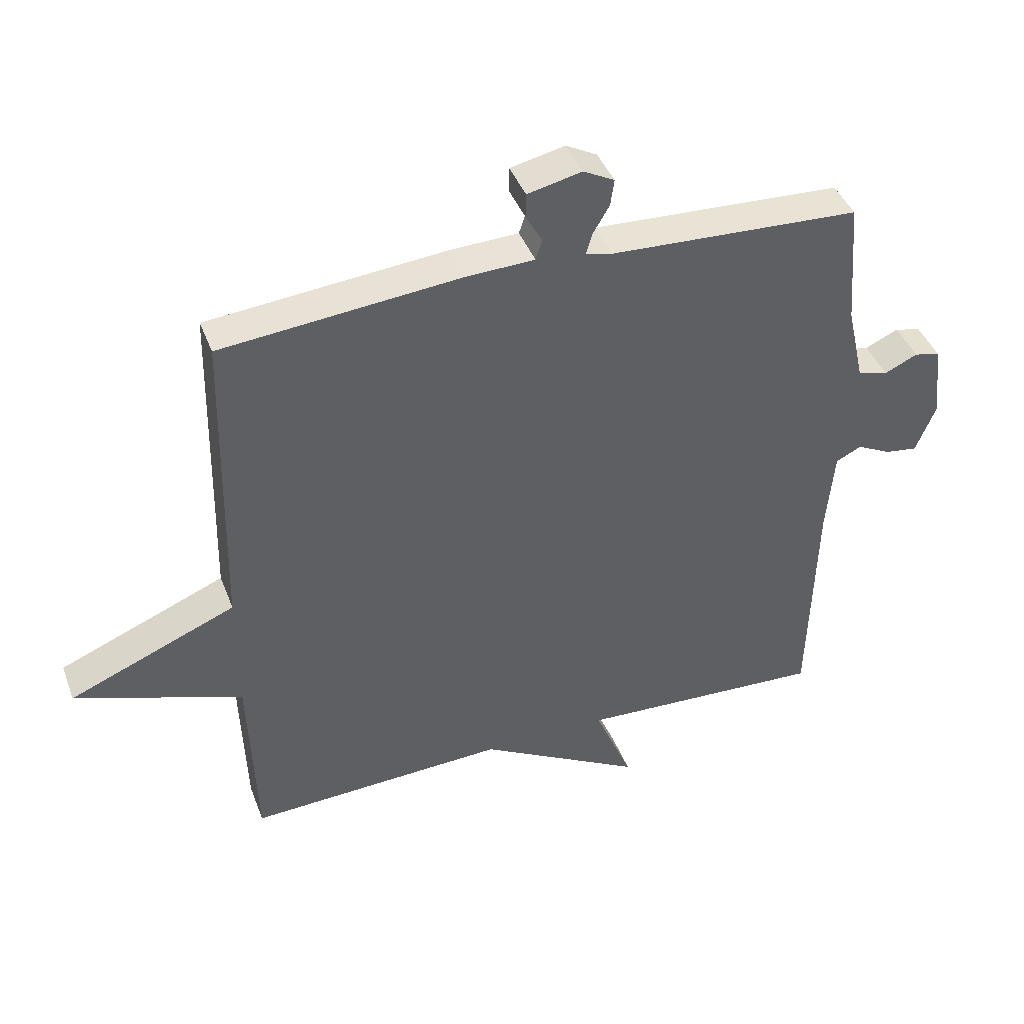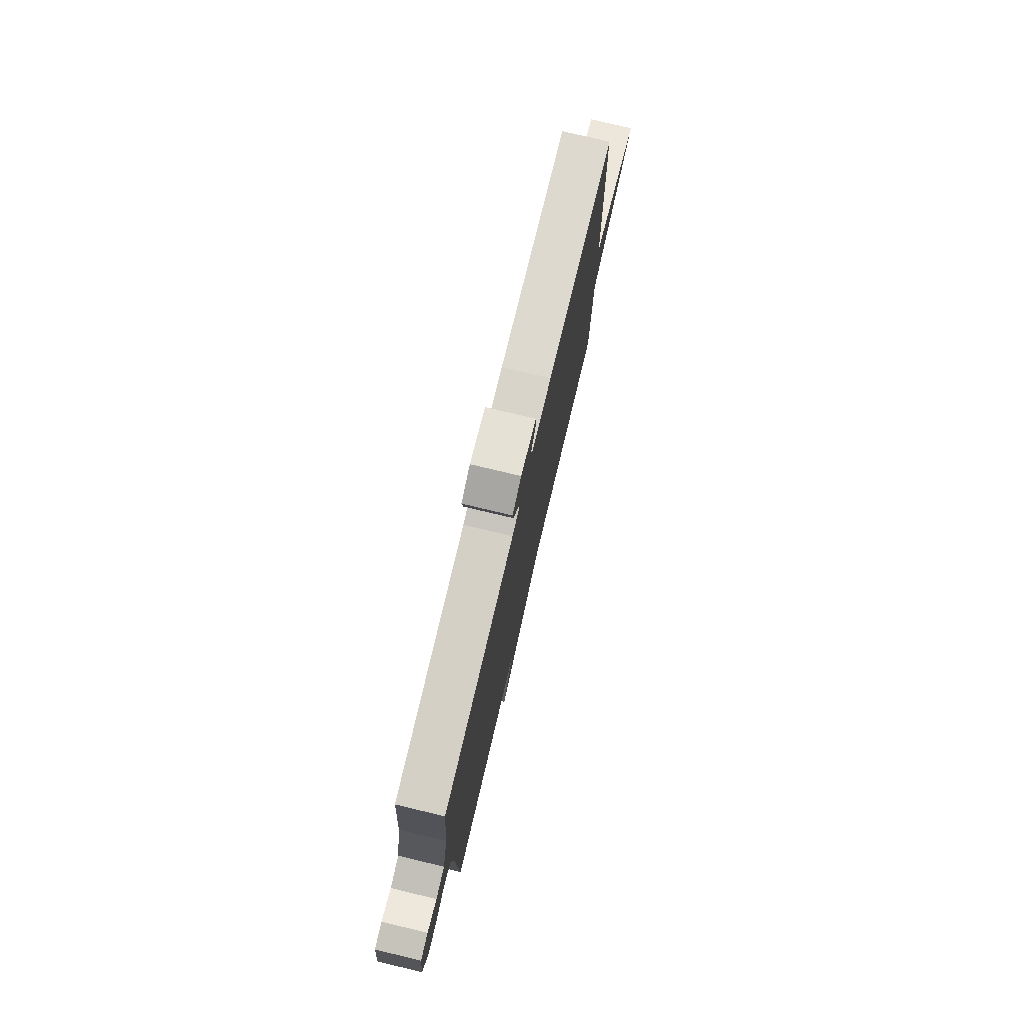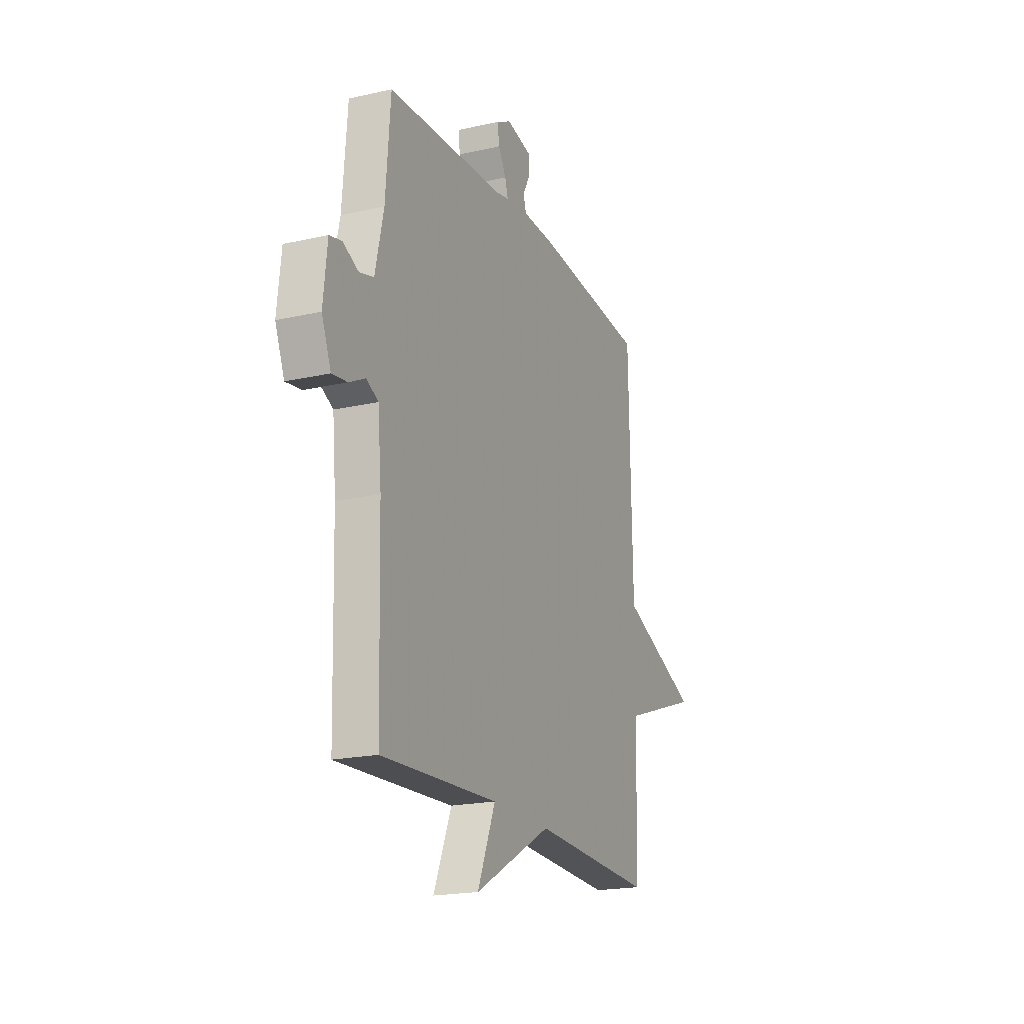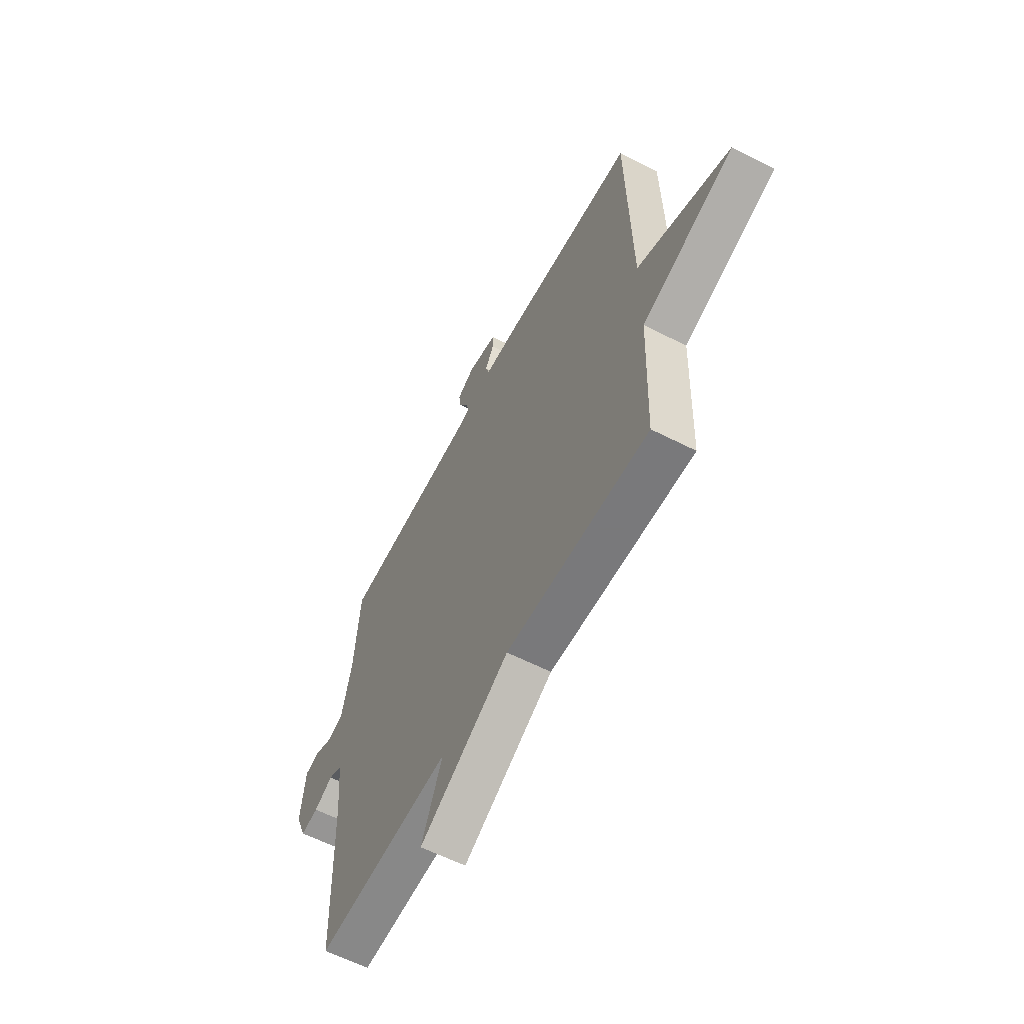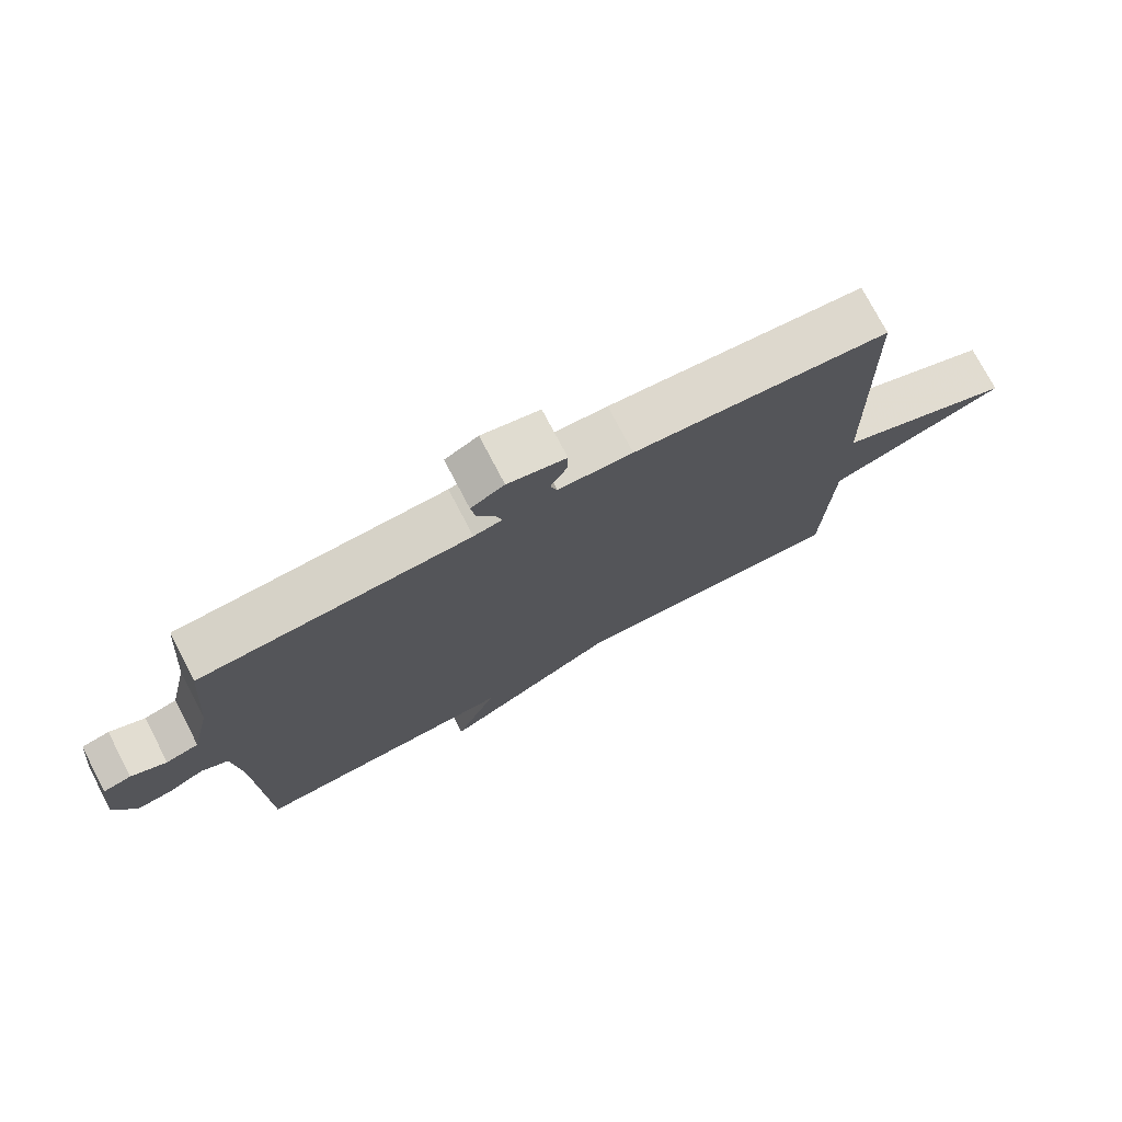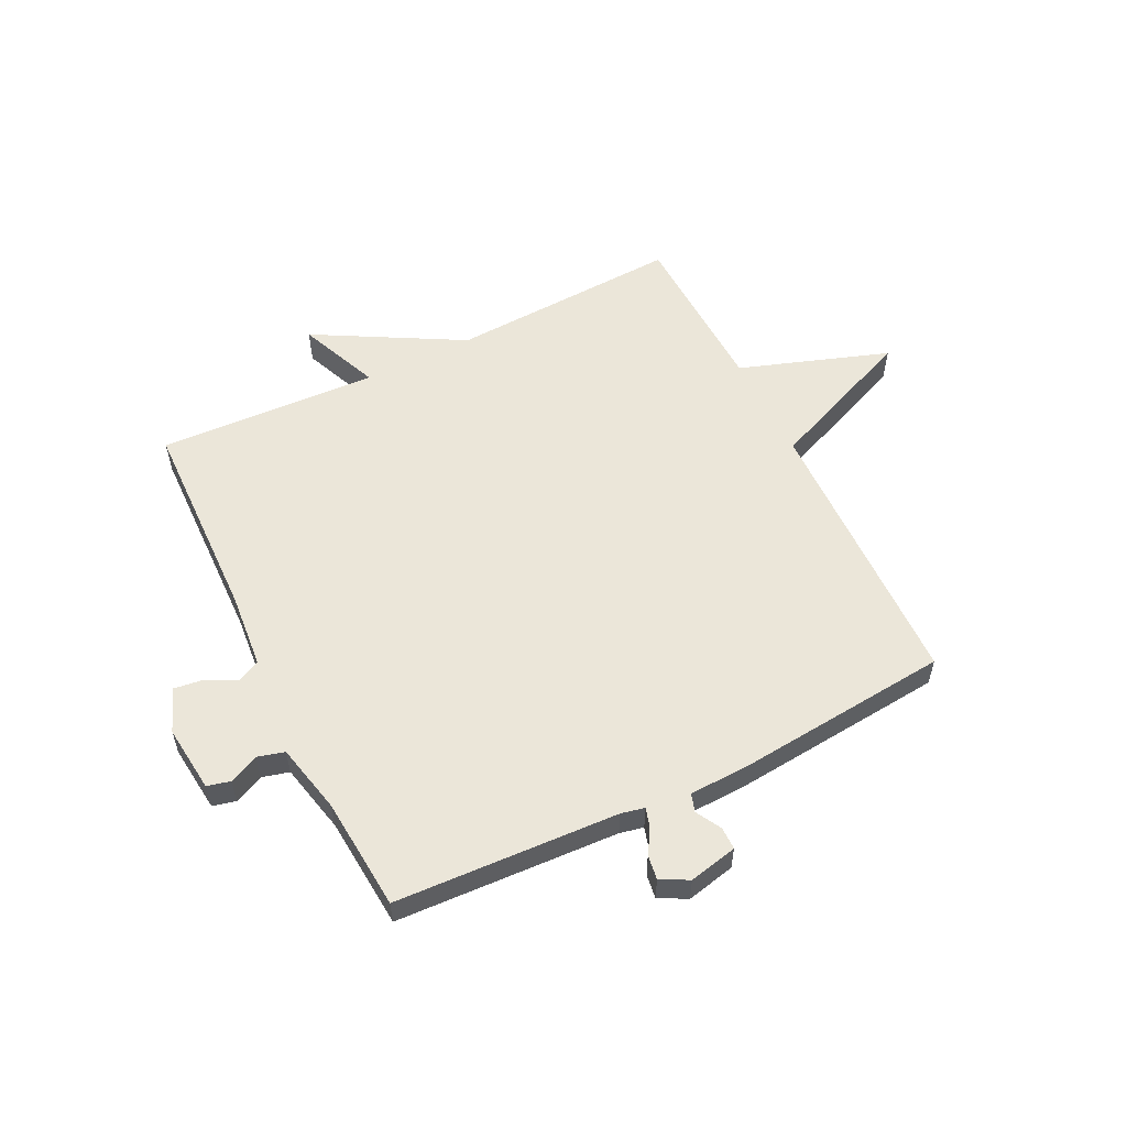
<metadata>
{"format":"obj","ext":"obj","renderer":"f3d","projection":"perspective","resolution":1024,"background":"white","views":[{"elev":42.0,"azim":160.1,"up":"+Z"},{"elev":77.1,"azim":-76.6,"up":"+Z"},{"elev":-19.8,"azim":-67.2,"up":"+Z"},{"elev":-60.3,"azim":62.4,"up":"+Z"},{"elev":75.3,"azim":-27.6,"up":"+Z"},{"elev":56.3,"azim":-26.3,"up":"+Y"}]}
</metadata>
<code>
v 0.5 0.07 -0.5
v 0.09 0.07 -0.481
v -0.17 0.07 -0.625
v -0.11 0.07 -0.481
v -0.5 0.07 -0.5
v -0.51 0.07 -0.136
v -0.522 0.07 -0.004
v -0.562 0.07 0.016
v -0.616 0.07 -0.011
v -0.667 0.07 -0.018
v -0.698 0.07 0.059
v -0.685 0.07 0.178
v -0.644 0.07 0.188
v -0.592 0.07 0.164
v -0.544 0.07 0.177
v -0.516 0.07 0.301
v -0.5 0.07 0.5
v -0.105 0.07 0.52
v -0.063 0.07 0.529
v -0.073 0.07 0.563
v -0.099 0.07 0.607
v -0.105 0.07 0.649
v -0.056 0.07 0.675
v 0.03 0.07 0.656
v 0.03 0.07 0.616
v 0.005 0.07 0.571
v 0.015 0.07 0.539
v 0.124 0.07 0.535
v 0.5 0.07 0.5
v 0.511 0.07 0.001
v 0.775 0.07 -0.108
v 0.511 0.07 -0.199
v 0.5 0 -0.5
v 0.09 0 -0.481
v -0.17 0 -0.625
v -0.11 0 -0.481
v -0.5 0 -0.5
v -0.51 0 -0.136
v -0.522 0 -0.004
v -0.562 0 0.016
v -0.616 0 -0.011
v -0.667 0 -0.018
v -0.698 0 0.059
v -0.685 0 0.178
v -0.644 0 0.188
v -0.592 0 0.164
v -0.544 0 0.177
v -0.516 0 0.301
v -0.5 0 0.5
v -0.105 0 0.52
v -0.063 0 0.529
v -0.073 0 0.563
v -0.099 0 0.607
v -0.105 0 0.649
v -0.056 0 0.675
v 0.03 0 0.656
v 0.03 0 0.616
v 0.005 0 0.571
v 0.015 0 0.539
v 0.124 0 0.535
v 0.5 0 0.5
v 0.511 0 0.001
v 0.775 0 -0.108
v 0.511 0 -0.199
f 30 31 32
f 32 1 2
f 30 32 2
f 29 30 2
f 28 29 2
f 27 28 2
f 26 27 2
f 24 25 26
f 23 24 26
f 22 23 26
f 21 22 26
f 20 21 26
f 19 20 26
f 19 26 2
f 18 19 2
f 16 17 18 2
f 15 16 2
f 14 15 2
f 12 13 14
f 11 12 14
f 10 11 14
f 9 10 14
f 8 9 14
f 7 8 14
f 7 14 2
f 6 7 2
f 4 5 6
f 4 6 2
f 2 3 4
f 64 63 62
f 34 33 64
f 34 64 62
f 34 62 61
f 34 61 60
f 34 60 59
f 34 59 58
f 58 57 56
f 58 56 55
f 58 55 54
f 58 54 53
f 58 53 52
f 58 52 51
f 34 58 51
f 34 51 50
f 34 50 49 48
f 34 48 47
f 34 47 46
f 46 45 44
f 46 44 43
f 46 43 42
f 46 42 41
f 46 41 40
f 46 40 39
f 34 46 39
f 34 39 38
f 38 37 36
f 34 38 36
f 36 35 34
f 1 33 34 2
f 2 34 35 3
f 3 35 36 4
f 4 36 37 5
f 5 37 38 6
f 6 38 39 7
f 7 39 40 8
f 8 40 41 9
f 9 41 42 10
f 10 42 43 11
f 11 43 44 12
f 12 44 45 13
f 13 45 46 14
f 14 46 47 15
f 15 47 48 16
f 16 48 49 17
f 17 49 50 18
f 18 50 51 19
f 19 51 52 20
f 20 52 53 21
f 21 53 54 22
f 22 54 55 23
f 23 55 56 24
f 24 56 57 25
f 25 57 58 26
f 26 58 59 27
f 27 59 60 28
f 28 60 61 29
f 29 61 62 30
f 30 62 63 31
f 31 63 64 32
f 32 64 33 1

</code>
